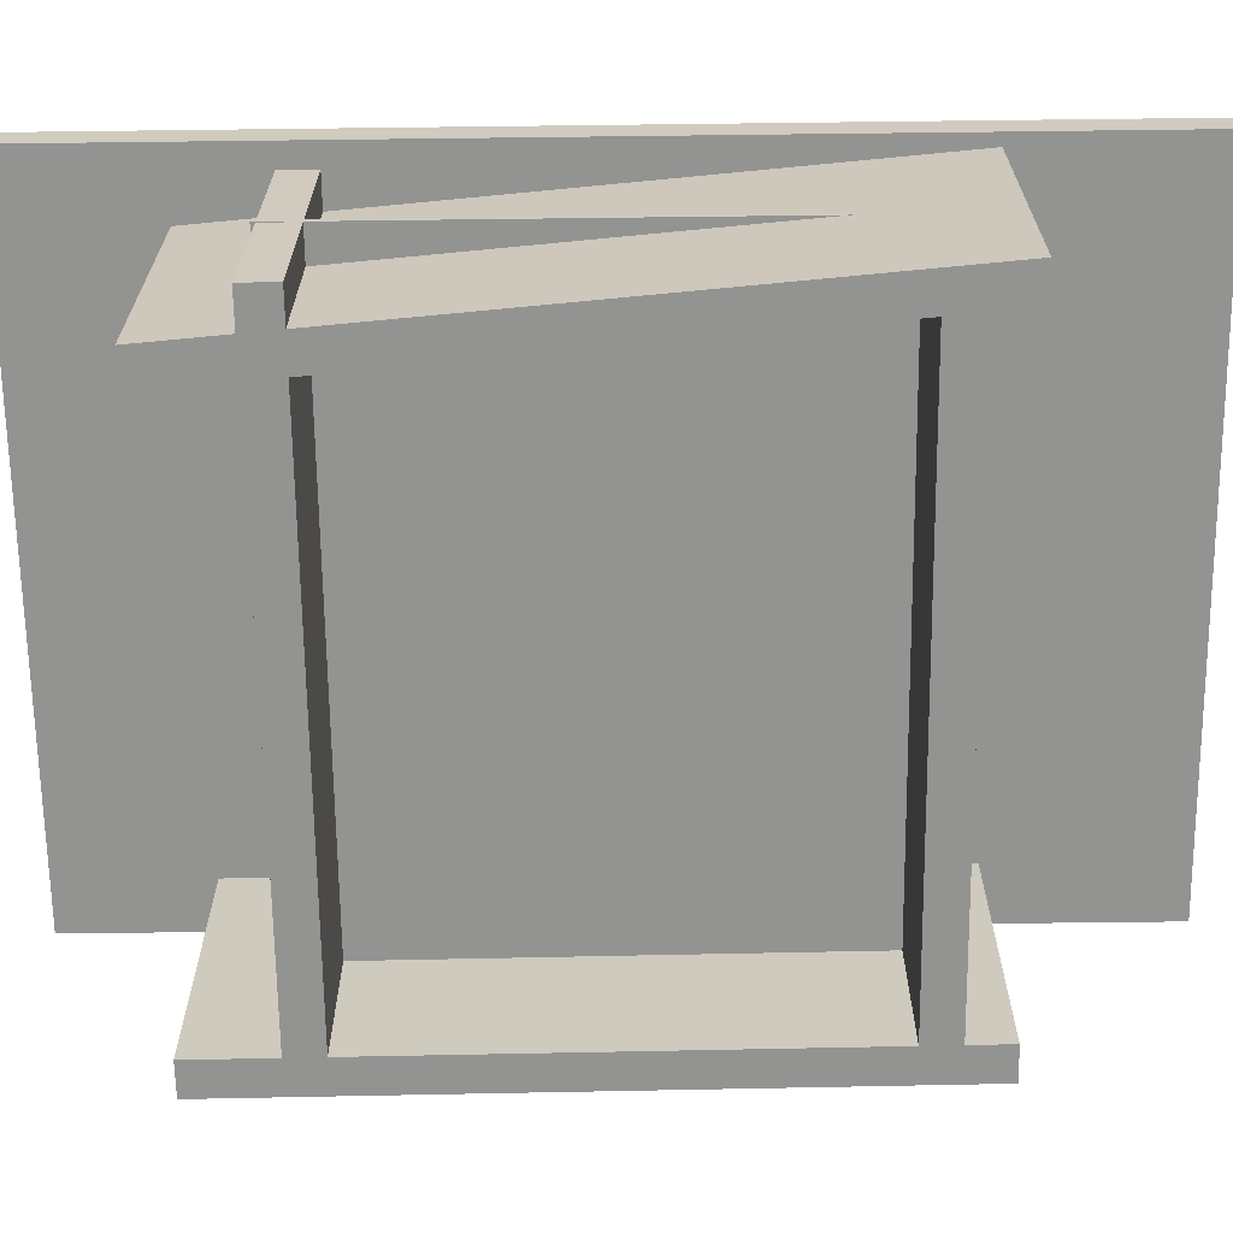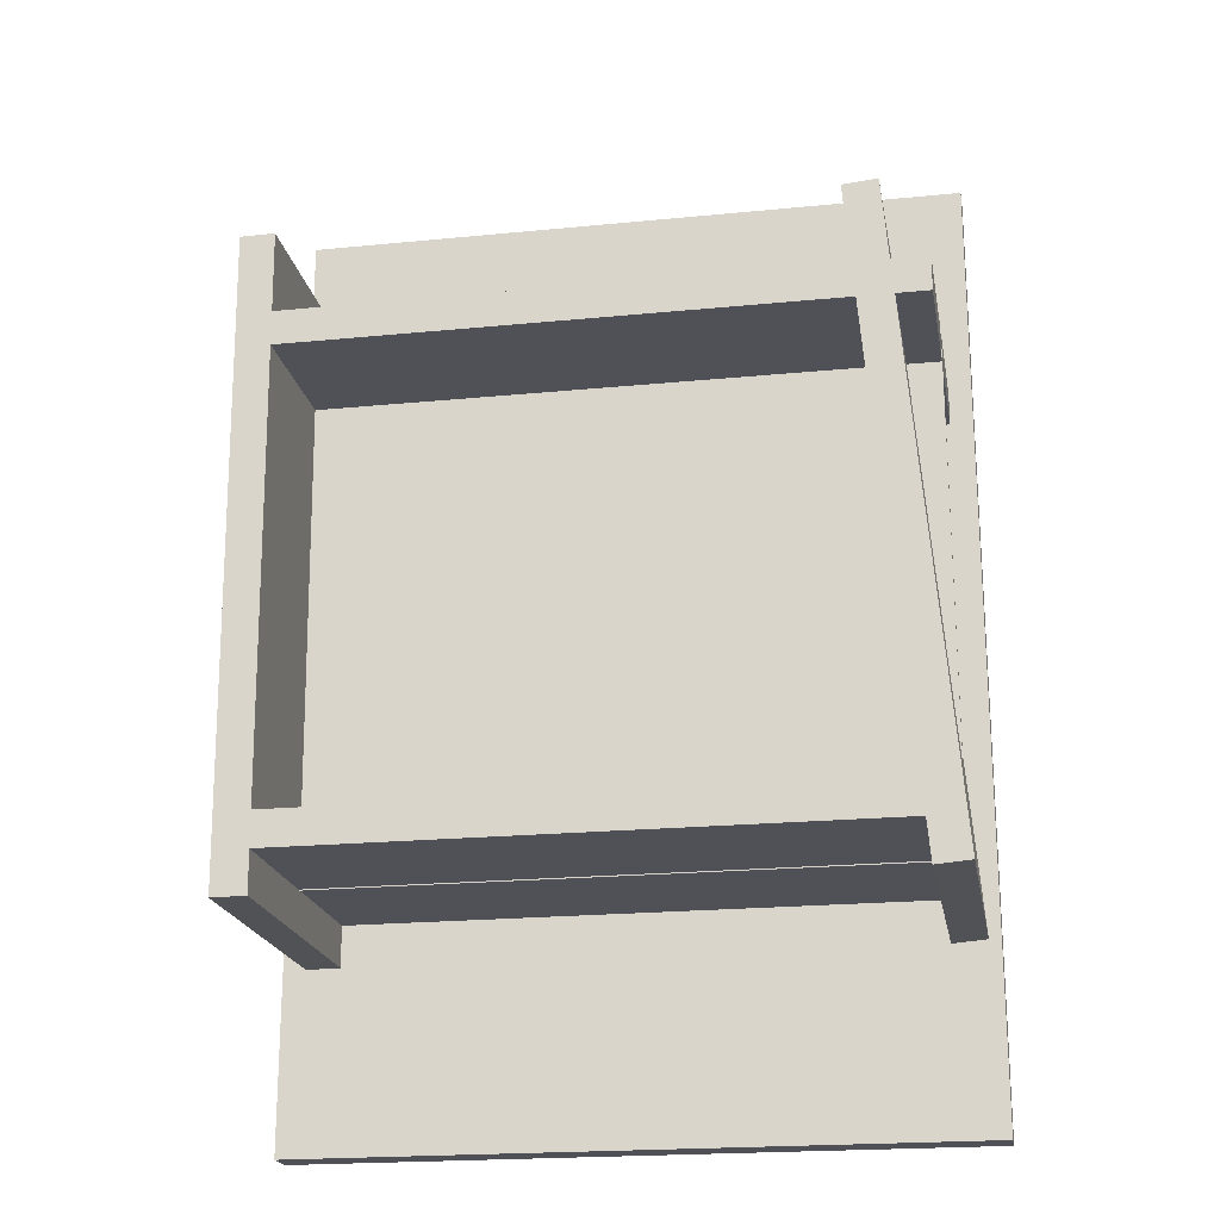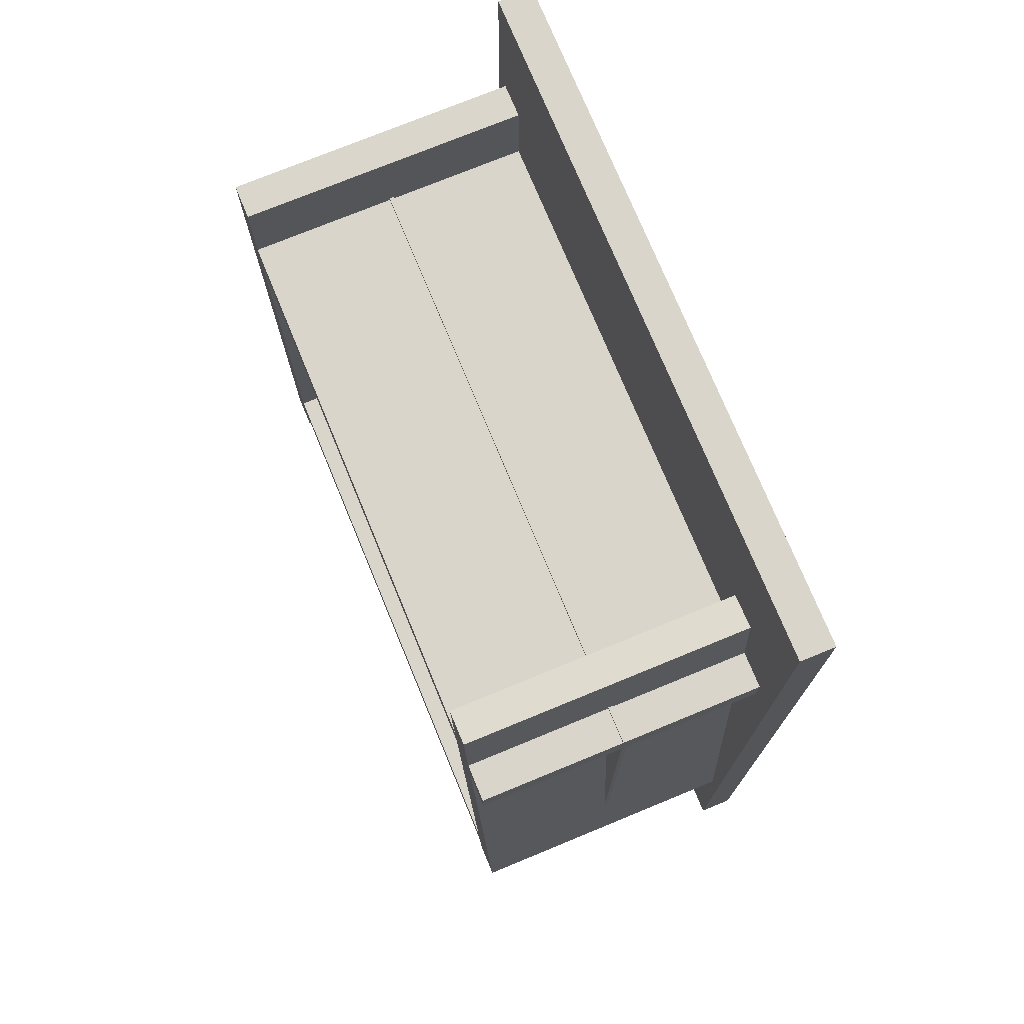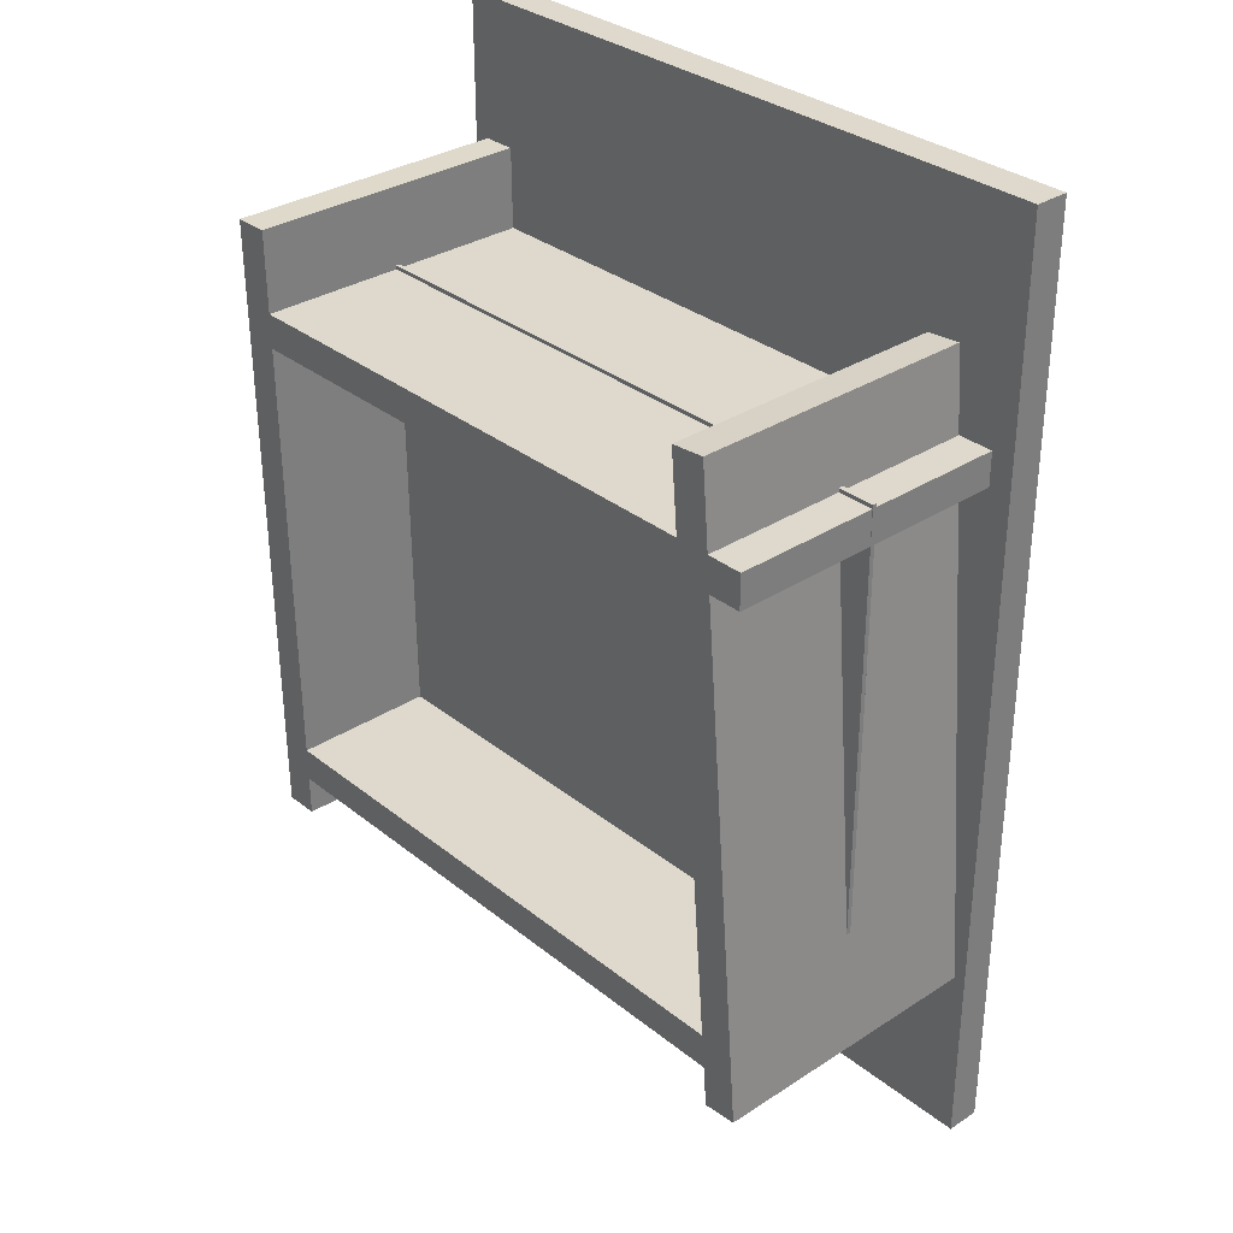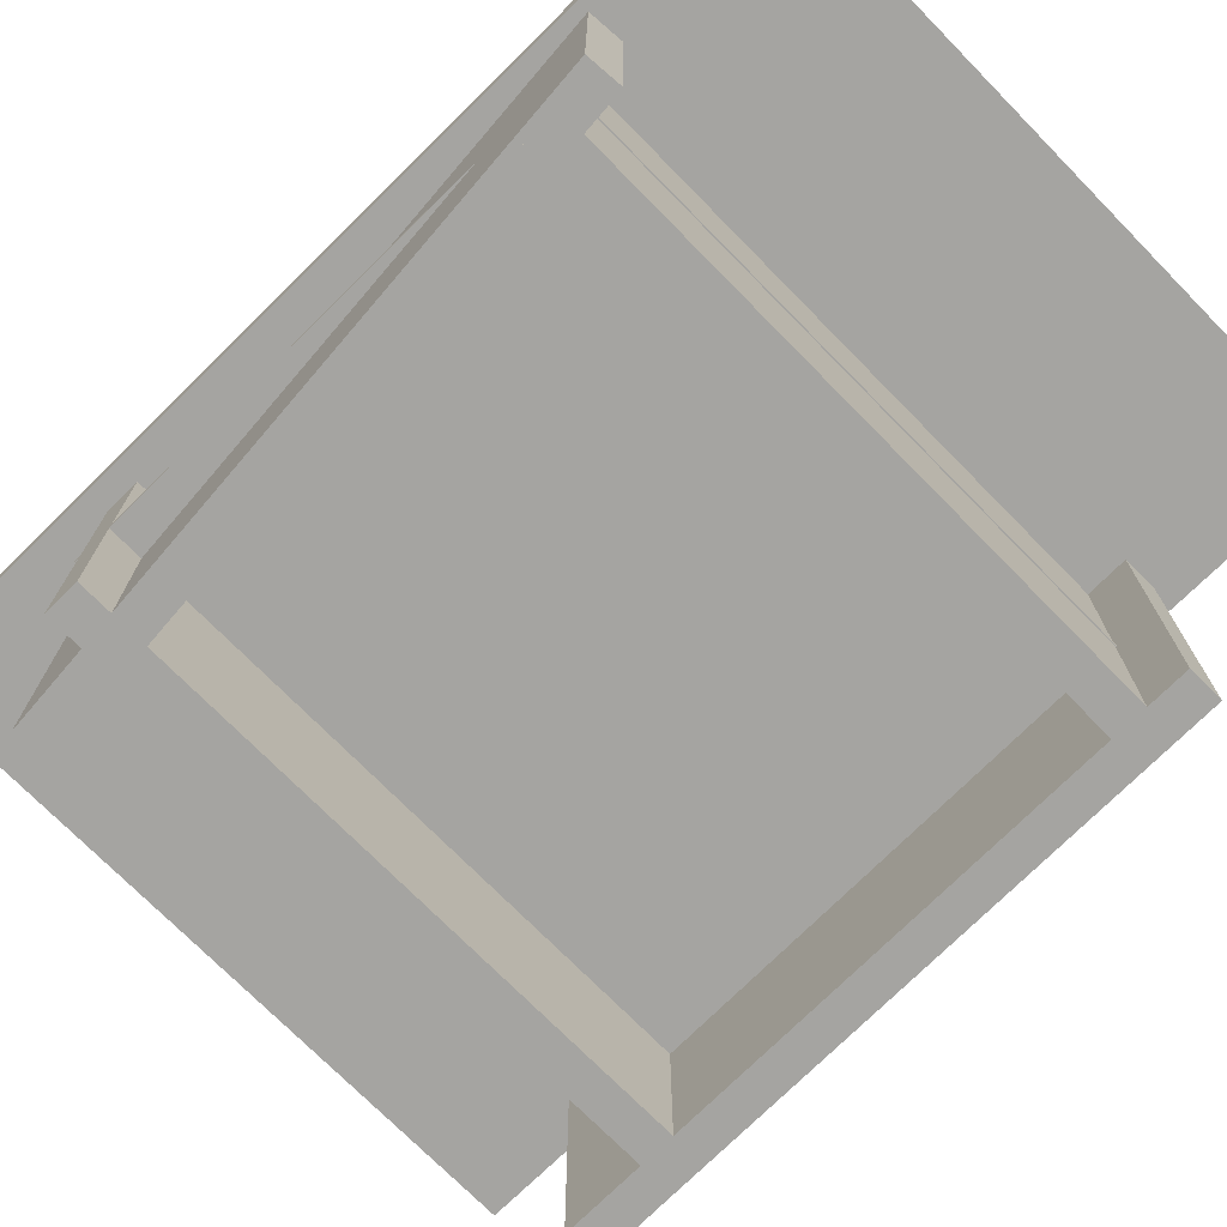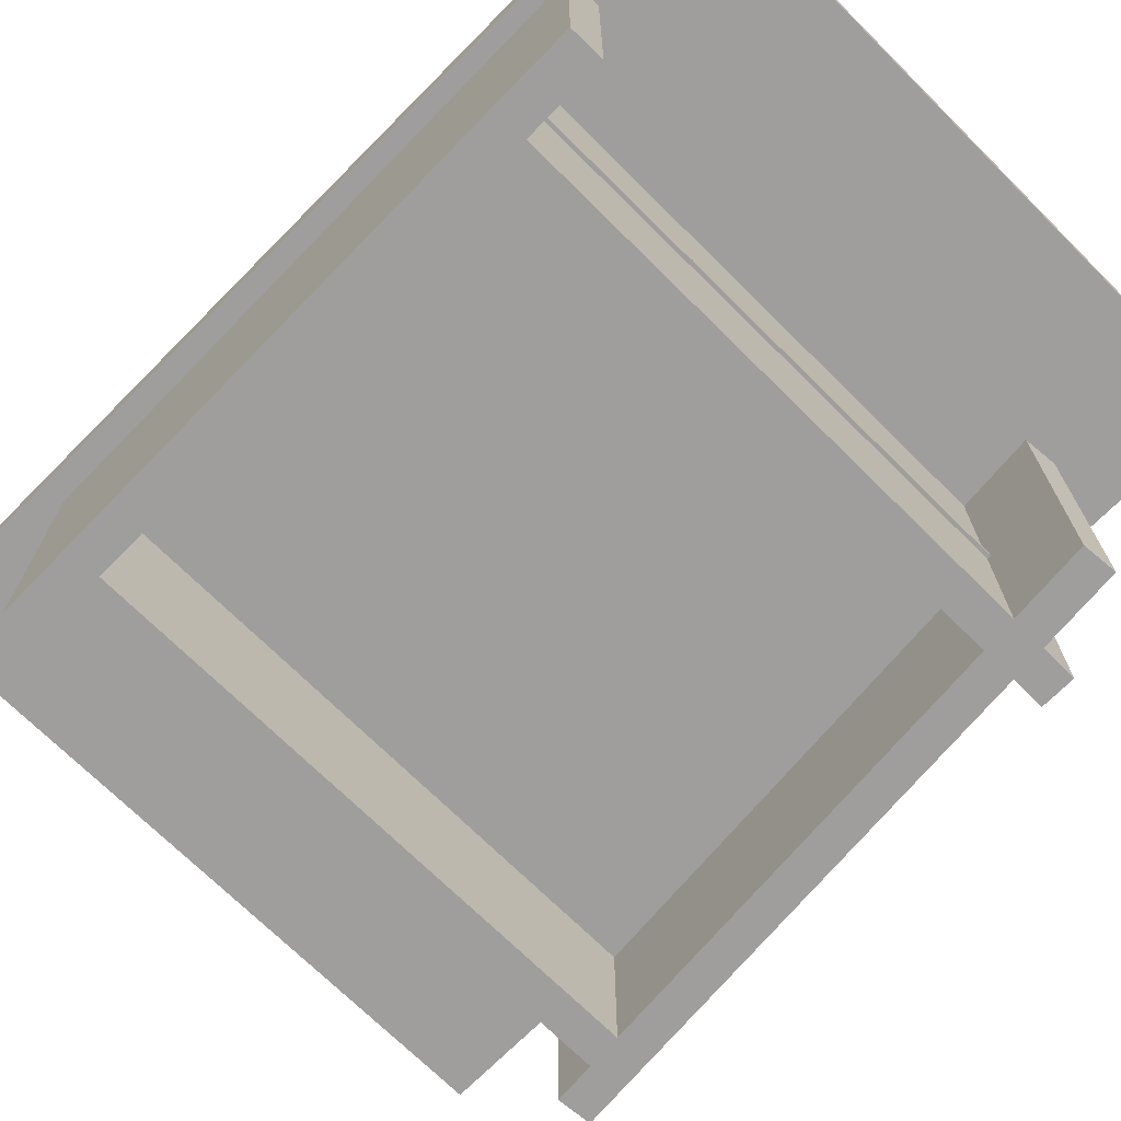
<metadata>
{"format":"obj","ext":"obj","renderer":"f3d","projection":"perspective","resolution":1024,"background":"white","views":[{"elev":-66.6,"azim":90.7,"up":"+Y"},{"elev":-20.5,"azim":10.2,"up":"+Z"},{"elev":74.4,"azim":67.6,"up":"+Z"},{"elev":32.2,"azim":47.9,"up":"+Z"},{"elev":-73.3,"azim":134.5,"up":"+Y"},{"elev":-71.0,"azim":-44.8,"up":"+Y"}]}
</metadata>
<code>
g Cube_Cube.001
v -18.47 -0.1312 15.02
v -18.47 0.1312 15.02
v -18.47 -0.1312 -15.02
v -18.47 0.1312 -15.02
v 18.47 -0.1312 15.02
v 18.47 0.1312 15.02
v 18.47 -0.1312 -15.02
v 18.47 0.1312 -15.02
g Cube_Material.005
f 1 2 4 3
f 3 4 8 7
f 7 8 6 5
f 5 6 2 1
f 3 7 5 1
f 8 4 2 6
g Plane_Plane.001
v -1 0 1
v 1 0 1
v -1 0 -1
v 1 0 -1
f 9 10 12 11
g Cube.001_Cube.002
v -18.44 -8.522 -12.96
v -18.44 8.522 -12.96
v -18.44 -8.522 -14.96
v -18.44 8.522 -14.96
v 18.44 -8.522 -12.96
v 18.44 8.522 -12.96
v 18.44 -8.522 -14.96
v 18.44 8.522 -14.96
g Cube.001_Material.001
f 13 14 16 15
f 15 16 20 19
f 19 20 18 17
f 17 18 14 13
f 15 19 17 13
f 20 16 14 18
g Cube.002_Cube.003
v -18.44 -8.522 14.81
v -18.44 8.522 14.81
v -18.44 -8.522 12.81
v -18.44 8.522 12.81
v 18.44 -8.522 14.81
v 18.44 8.522 14.81
v 18.44 -8.522 12.81
v 18.44 8.522 12.81
g Cube.002_Material.002
f 21 22 24 23
f 23 24 28 27
f 27 28 26 25
f 25 26 22 21
f 23 27 25 21
f 28 24 22 26
g Cube.003_Cube.004
v -16.81 -8.522 19.53
v -16.81 8.522 19.53
v -18.81 -8.522 19.51
v -18.81 8.522 19.51
v -16.45 -8.522 -17.35
v -16.45 8.522 -17.35
v -18.45 -8.522 -17.37
v -18.45 8.522 -17.37
g Cube.003_Material.006
f 29 30 32 31
f 31 32 36 35
f 35 36 34 33
f 33 34 30 29
f 31 35 33 29
f 36 32 30 34
g Cube.004_Cube.005
v 15.94 -8.522 19.57
v 15.94 8.522 19.57
v 13.95 -8.522 19.4
v 13.95 8.522 19.4
v 19.08 -8.522 -17.18
v 19.08 8.522 -17.18
v 17.09 -8.522 -17.35
v 17.09 8.522 -17.35
g Cube.004_Material.003
f 37 38 40 39
f 39 40 44 43
f 43 44 42 41
f 41 42 38 37
f 39 43 41 37
f 44 40 38 42
g Cube.005_Cube.006
v -19.77 8.157 27.74
v -19.77 10.16 27.74
v -19.77 8.157 -27.74
v -19.77 10.16 -27.74
v 19.77 8.157 27.74
v 19.77 10.16 27.74
v 19.77 8.157 -27.74
v 19.77 10.16 -27.74
g Cube.005_Material.004
f 45 46 48 47
f 47 48 52 51
f 51 52 50 49
f 49 50 46 45
f 47 51 49 45
f 52 48 46 50

</code>
